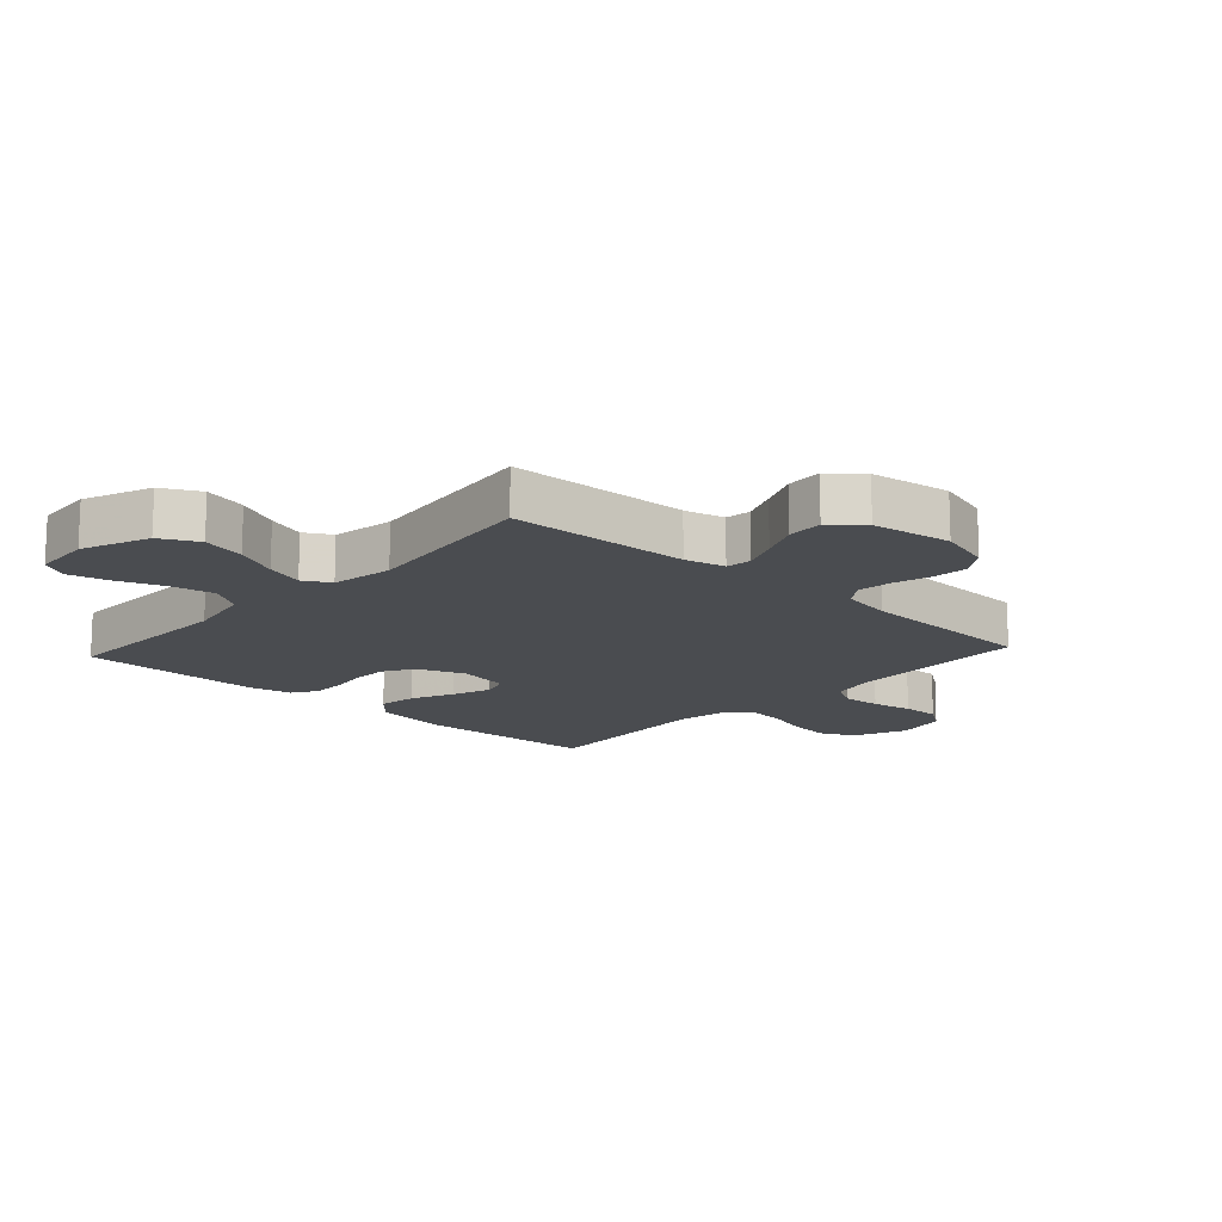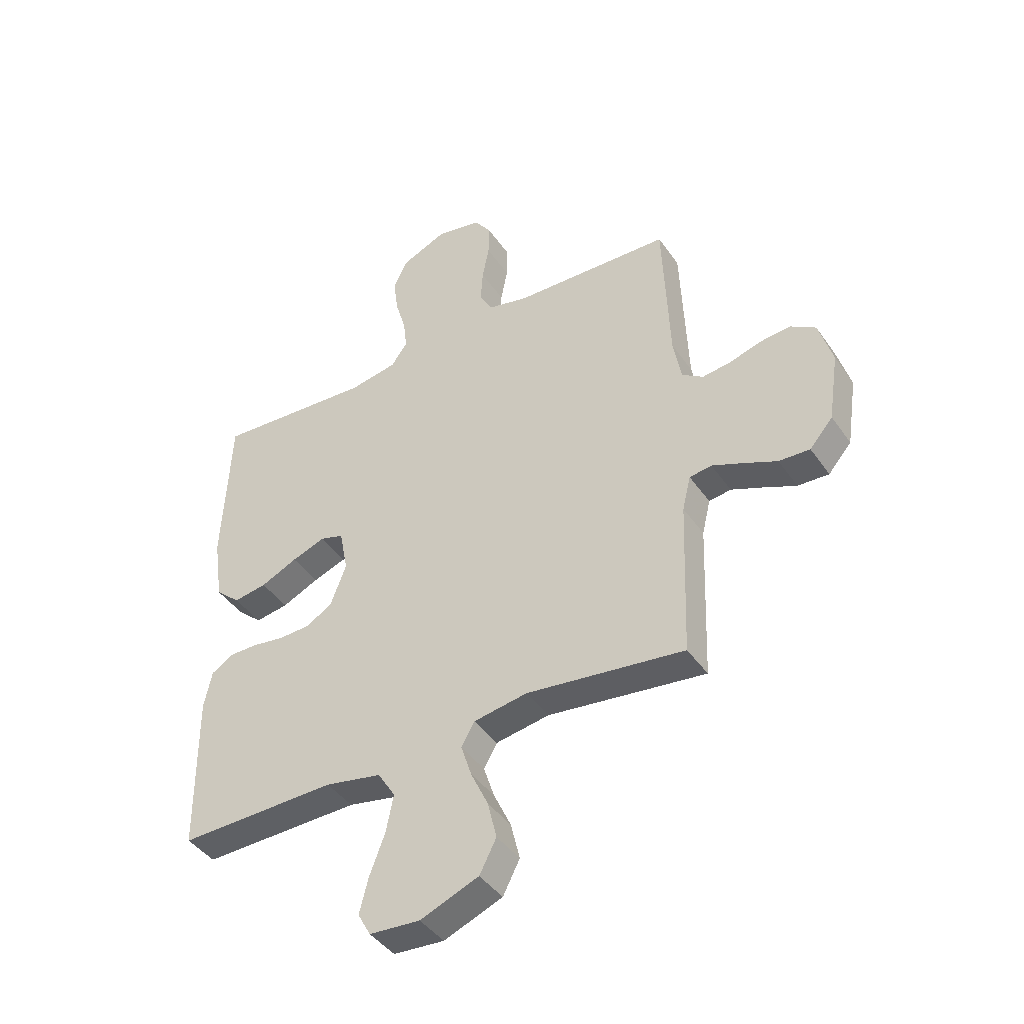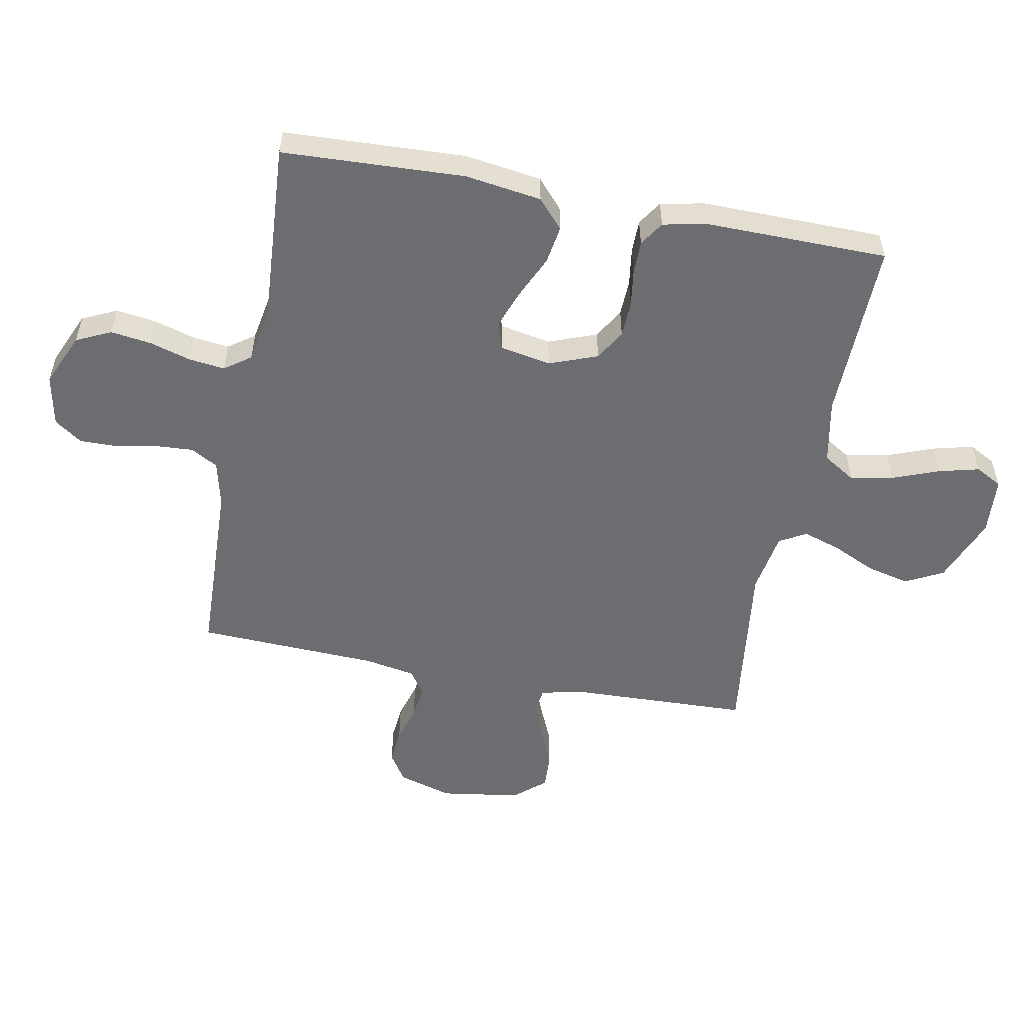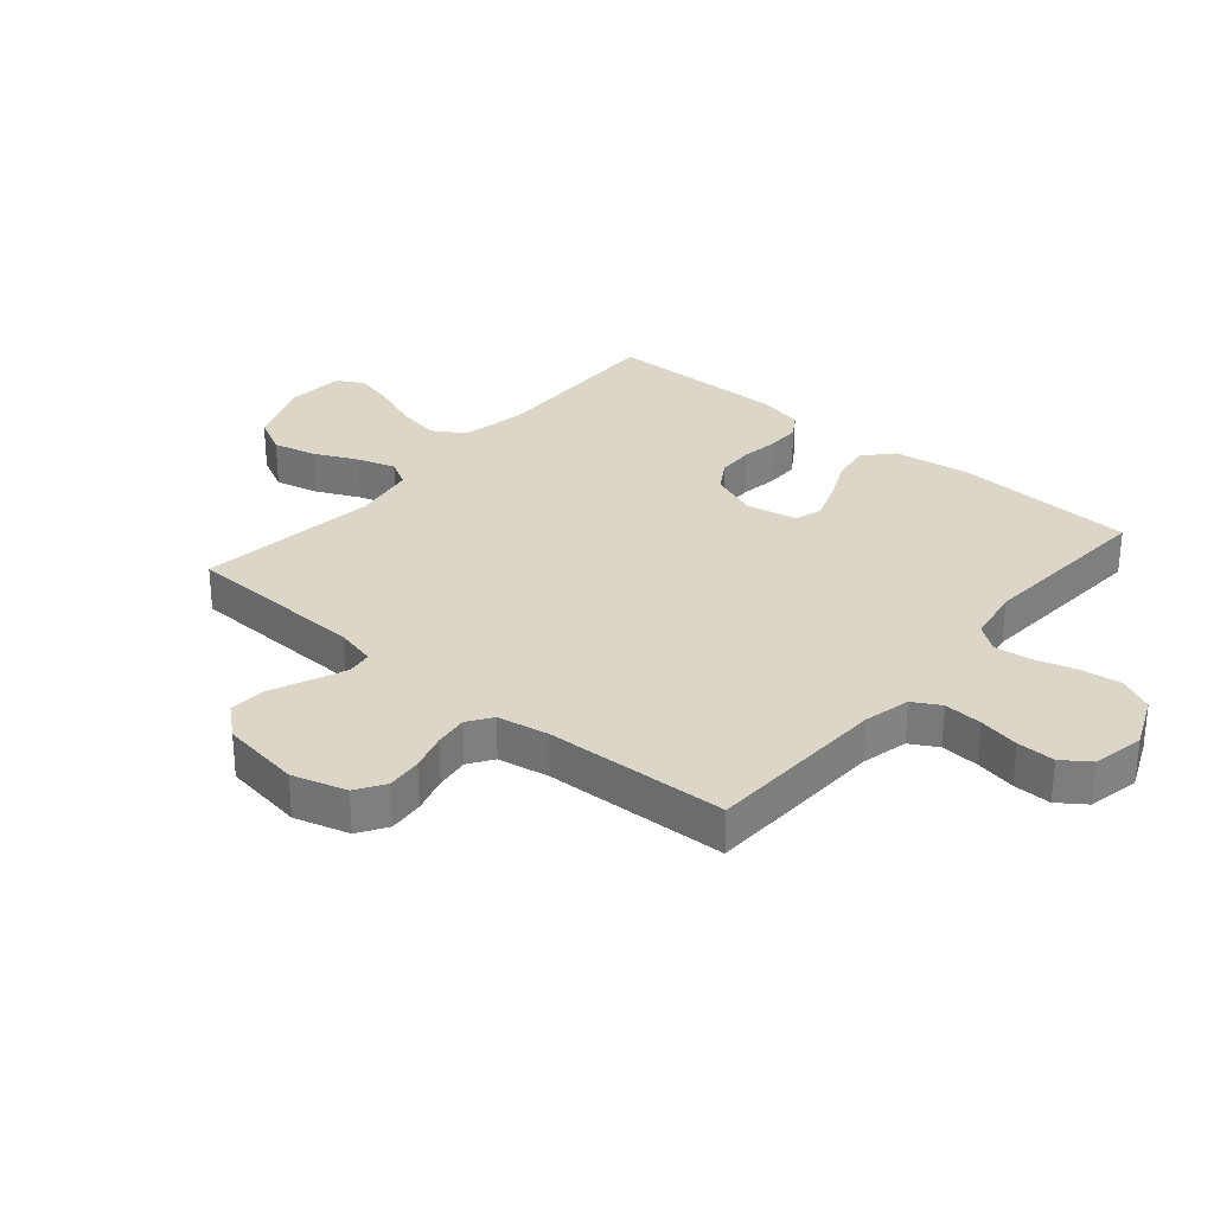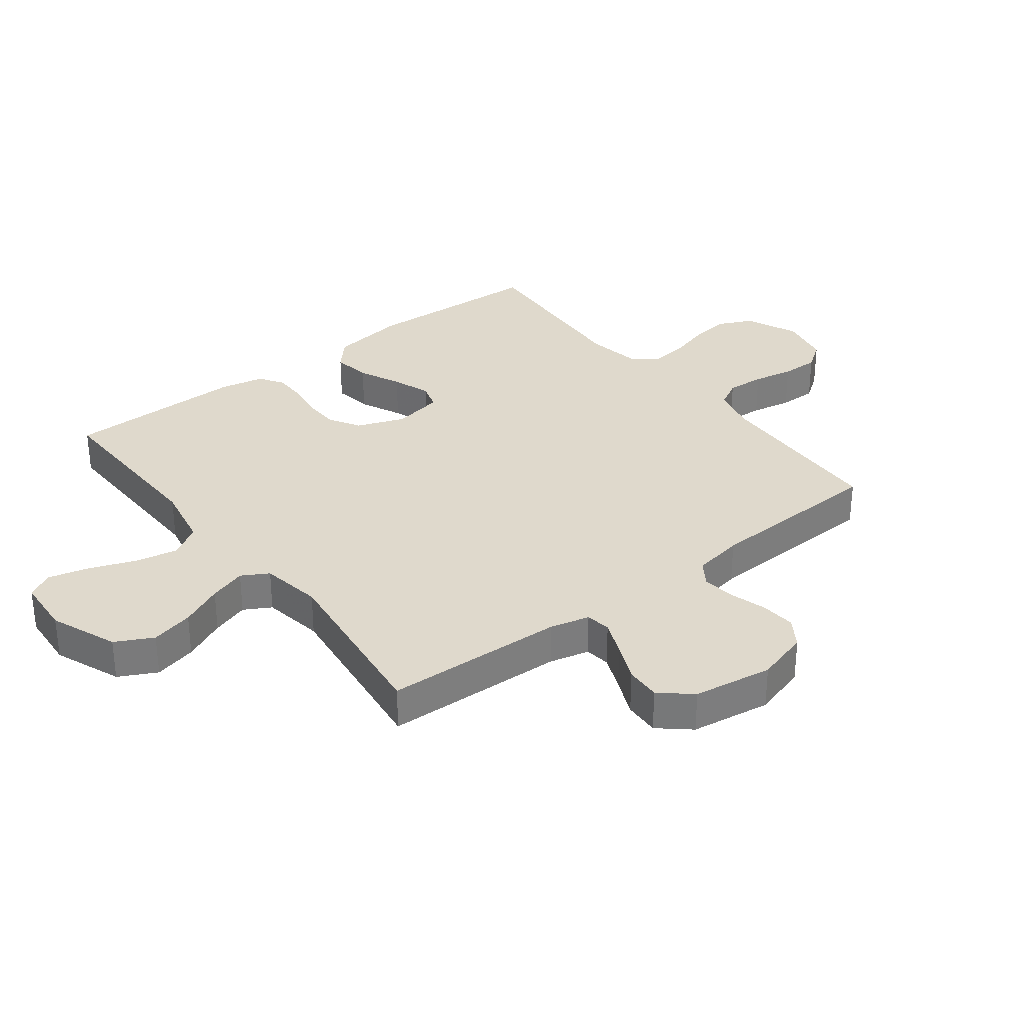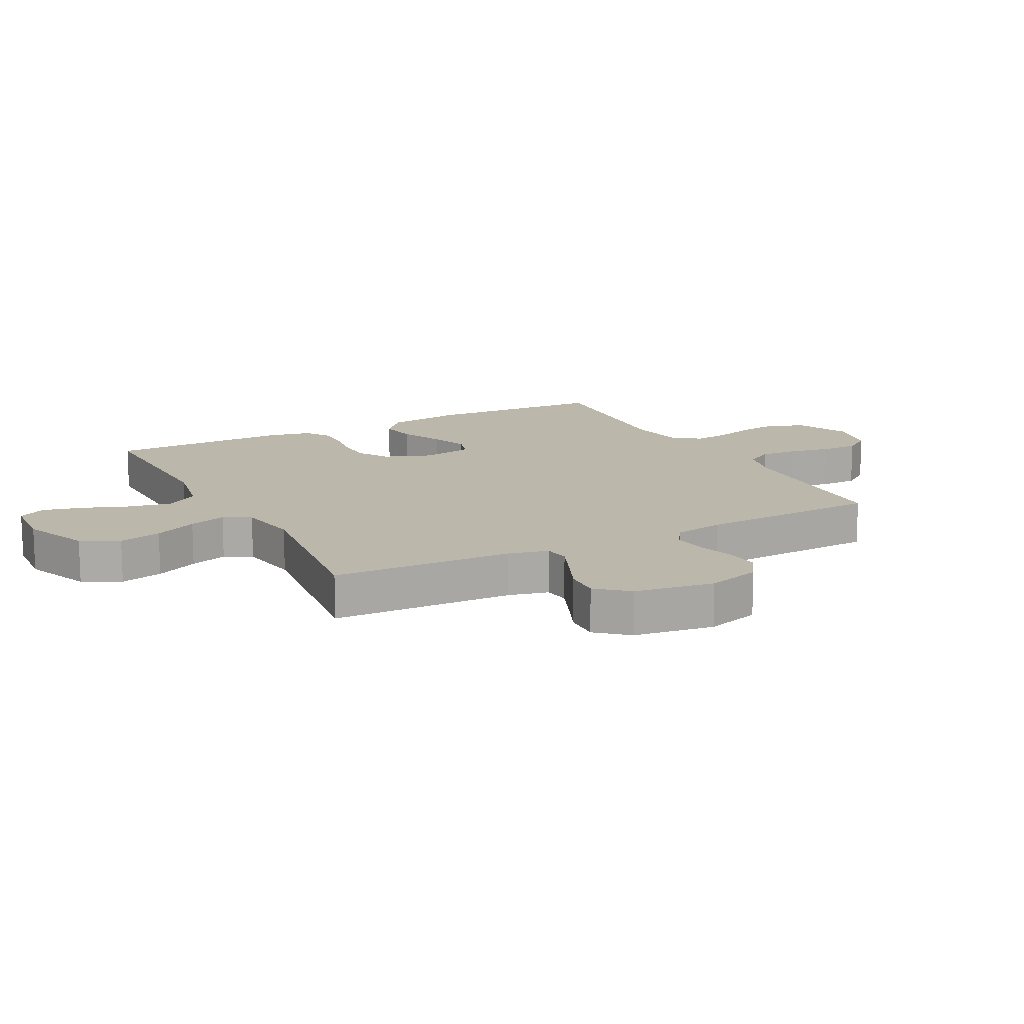
<metadata>
{"format":"obj","ext":"obj","renderer":"f3d","projection":"perspective","resolution":1024,"background":"white","views":[{"elev":-15.0,"azim":-132.5,"up":"+Y"},{"elev":-42.7,"azim":-148.0,"up":"+Z"},{"elev":-54.0,"azim":79.1,"up":"+Y"},{"elev":30.2,"azim":-49.7,"up":"+Y"},{"elev":32.3,"azim":-127.6,"up":"+Y"},{"elev":14.2,"azim":-117.8,"up":"+Y"}]}
</metadata>
<code>
v -0.5 0.07 -0.5
v -0.511 0.07 -0.2
v -0.527 0.07 -0.134
v -0.569 0.07 -0.128
v -0.627 0.07 -0.152
v -0.691 0.07 -0.18
v -0.75 0.07 -0.183
v -0.794 0.07 -0.132
v -0.814 0.07 0
v -0.788 0.07 0.089
v -0.741 0.07 0.119
v -0.683 0.07 0.114
v -0.622 0.07 0.096
v -0.567 0.07 0.089
v -0.527 0.07 0.116
v -0.512 0.07 0.2
v -0.5 0.07 0.5
v -0.2 0.07 0.511
v -0.124 0.07 0.529
v -0.099 0.07 0.574
v -0.103 0.07 0.637
v -0.116 0.07 0.704
v -0.117 0.07 0.766
v -0.085 0.07 0.811
v 0 0.07 0.828
v 0.087 0.07 0.79
v 0.114 0.07 0.733
v 0.105 0.07 0.666
v 0.085 0.07 0.598
v 0.078 0.07 0.539
v 0.109 0.07 0.496
v 0.2 0.07 0.48
v 0.5 0.07 0.5
v 0.514 0.07 0.2
v 0.496 0.07 0.075
v 0.449 0.07 0.033
v 0.386 0.07 0.043
v 0.316 0.07 0.075
v 0.253 0.07 0.098
v 0.208 0.07 0.084
v 0.192 0.07 0
v 0.222 0.07 -0.079
v 0.272 0.07 -0.109
v 0.332 0.07 -0.111
v 0.393 0.07 -0.102
v 0.448 0.07 -0.102
v 0.488 0.07 -0.128
v 0.503 0.07 -0.2
v 0.5 0.07 -0.5
v 0.2 0.07 -0.494
v 0.093 0.07 -0.515
v 0.06 0.07 -0.568
v 0.074 0.07 -0.639
v 0.103 0.07 -0.715
v 0.12 0.07 -0.782
v 0.096 0.07 -0.826
v 0 0.07 -0.833
v -0.111 0.07 -0.789
v -0.143 0.07 -0.727
v -0.126 0.07 -0.656
v -0.093 0.07 -0.585
v -0.073 0.07 -0.523
v -0.098 0.07 -0.479
v -0.2 0.07 -0.462
v -0.5 0 -0.5
v -0.511 0 -0.2
v -0.527 0 -0.134
v -0.569 0 -0.128
v -0.627 0 -0.152
v -0.691 0 -0.18
v -0.75 0 -0.183
v -0.794 0 -0.132
v -0.814 0 0
v -0.788 0 0.089
v -0.741 0 0.119
v -0.683 0 0.114
v -0.622 0 0.096
v -0.567 0 0.089
v -0.527 0 0.116
v -0.512 0 0.2
v -0.5 0 0.5
v -0.2 0 0.511
v -0.124 0 0.529
v -0.099 0 0.574
v -0.103 0 0.637
v -0.116 0 0.704
v -0.117 0 0.766
v -0.085 0 0.811
v 0 0 0.828
v 0.087 0 0.79
v 0.114 0 0.733
v 0.105 0 0.666
v 0.085 0 0.598
v 0.078 0 0.539
v 0.109 0 0.496
v 0.2 0 0.48
v 0.5 0 0.5
v 0.514 0 0.2
v 0.496 0 0.075
v 0.449 0 0.033
v 0.386 0 0.043
v 0.316 0 0.075
v 0.253 0 0.098
v 0.208 0 0.084
v 0.192 0 0
v 0.222 0 -0.079
v 0.272 0 -0.109
v 0.332 0 -0.111
v 0.393 0 -0.102
v 0.448 0 -0.102
v 0.488 0 -0.128
v 0.503 0 -0.2
v 0.5 0 -0.5
v 0.2 0 -0.494
v 0.093 0 -0.515
v 0.06 0 -0.568
v 0.074 0 -0.639
v 0.103 0 -0.715
v 0.12 0 -0.782
v 0.096 0 -0.826
v 0 0 -0.833
v -0.111 0 -0.789
v -0.143 0 -0.727
v -0.126 0 -0.656
v -0.093 0 -0.585
v -0.073 0 -0.523
v -0.098 0 -0.479
v -0.2 0 -0.462
f 58 59 60 61
f 58 61 62
f 57 58 62
f 56 57 62
f 53 54 55 56
f 52 53 56 62
f 51 52 62 63
f 47 48 49 50
f 47 50 51 63
f 44 45 46 47
f 43 44 47 63
f 35 36 37 38
f 35 38 39
f 32 33 34 35
f 31 32 35 39
f 30 31 39 40
f 26 27 28 29
f 26 29 30
f 25 26 30
f 24 25 30
f 21 22 23 24
f 20 21 24 30
f 19 20 30 40
f 16 17 18
f 15 16 18 19
f 10 11 12 13
f 10 13 14
f 9 10 14
f 8 9 14
f 5 6 7 8
f 4 5 8 14
f 3 4 14 15
f 64 1 2
f 42 43 63 64
f 41 42 64 2
f 15 19 40 41
f 2 3 15 41
f 125 124 123 122
f 126 125 122
f 126 122 121
f 126 121 120
f 120 119 118 117
f 126 120 117 116
f 127 126 116 115
f 114 113 112 111
f 127 115 114 111
f 111 110 109 108
f 127 111 108 107
f 102 101 100 99
f 103 102 99
f 99 98 97 96
f 103 99 96 95
f 104 103 95 94
f 93 92 91 90
f 94 93 90
f 94 90 89
f 94 89 88
f 88 87 86 85
f 94 88 85 84
f 104 94 84 83
f 82 81 80
f 83 82 80 79
f 77 76 75 74
f 78 77 74
f 78 74 73
f 78 73 72
f 72 71 70 69
f 78 72 69 68
f 79 78 68 67
f 66 65 128
f 128 127 107 106
f 66 128 106 105
f 105 104 83 79
f 105 79 67 66
f 1 65 66 2
f 2 66 67 3
f 3 67 68 4
f 4 68 69 5
f 5 69 70 6
f 6 70 71 7
f 7 71 72 8
f 8 72 73 9
f 9 73 74 10
f 10 74 75 11
f 11 75 76 12
f 12 76 77 13
f 13 77 78 14
f 14 78 79 15
f 15 79 80 16
f 16 80 81 17
f 17 81 82 18
f 18 82 83 19
f 19 83 84 20
f 20 84 85 21
f 21 85 86 22
f 22 86 87 23
f 23 87 88 24
f 24 88 89 25
f 25 89 90 26
f 26 90 91 27
f 27 91 92 28
f 28 92 93 29
f 29 93 94 30
f 30 94 95 31
f 31 95 96 32
f 32 96 97 33
f 33 97 98 34
f 34 98 99 35
f 35 99 100 36
f 36 100 101 37
f 37 101 102 38
f 38 102 103 39
f 39 103 104 40
f 40 104 105 41
f 41 105 106 42
f 42 106 107 43
f 43 107 108 44
f 44 108 109 45
f 45 109 110 46
f 46 110 111 47
f 47 111 112 48
f 48 112 113 49
f 49 113 114 50
f 50 114 115 51
f 51 115 116 52
f 52 116 117 53
f 53 117 118 54
f 54 118 119 55
f 55 119 120 56
f 56 120 121 57
f 57 121 122 58
f 58 122 123 59
f 59 123 124 60
f 60 124 125 61
f 61 125 126 62
f 62 126 127 63
f 63 127 128 64
f 64 128 65 1

</code>
